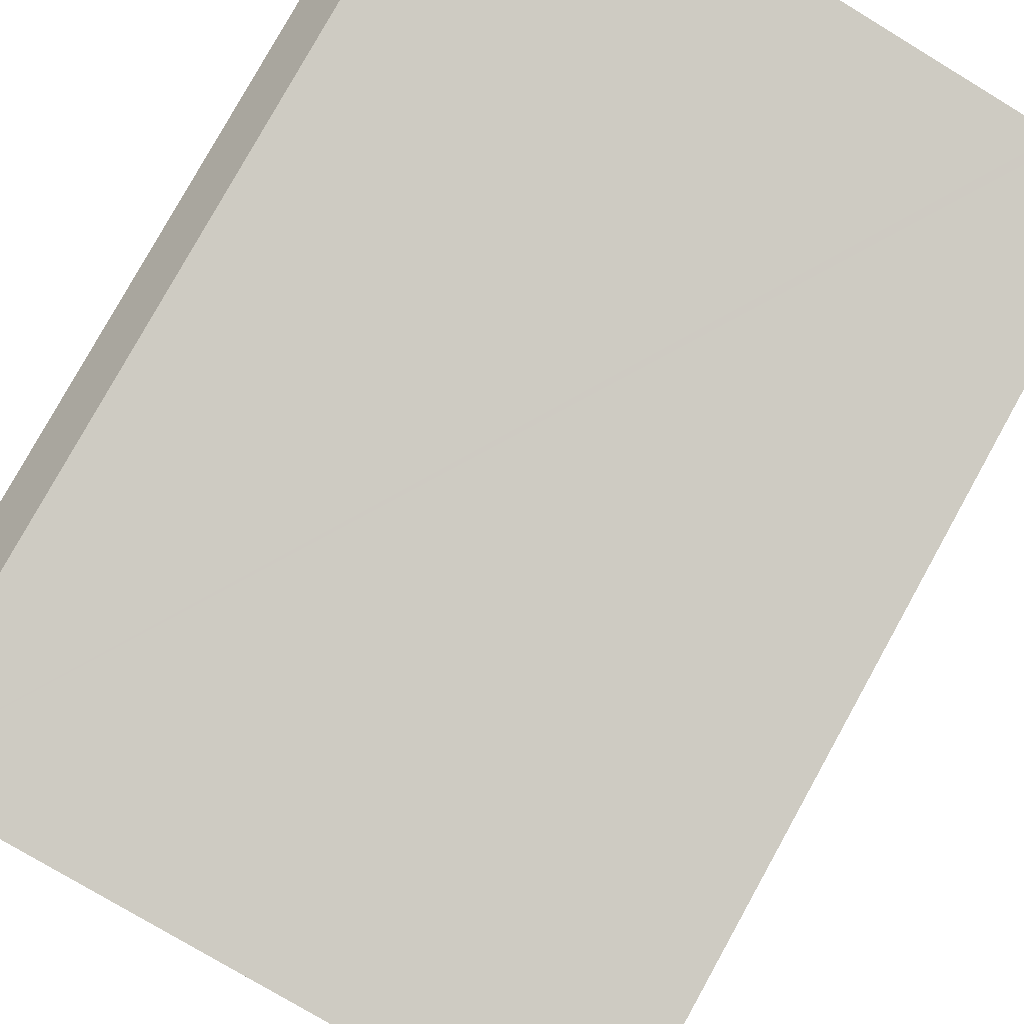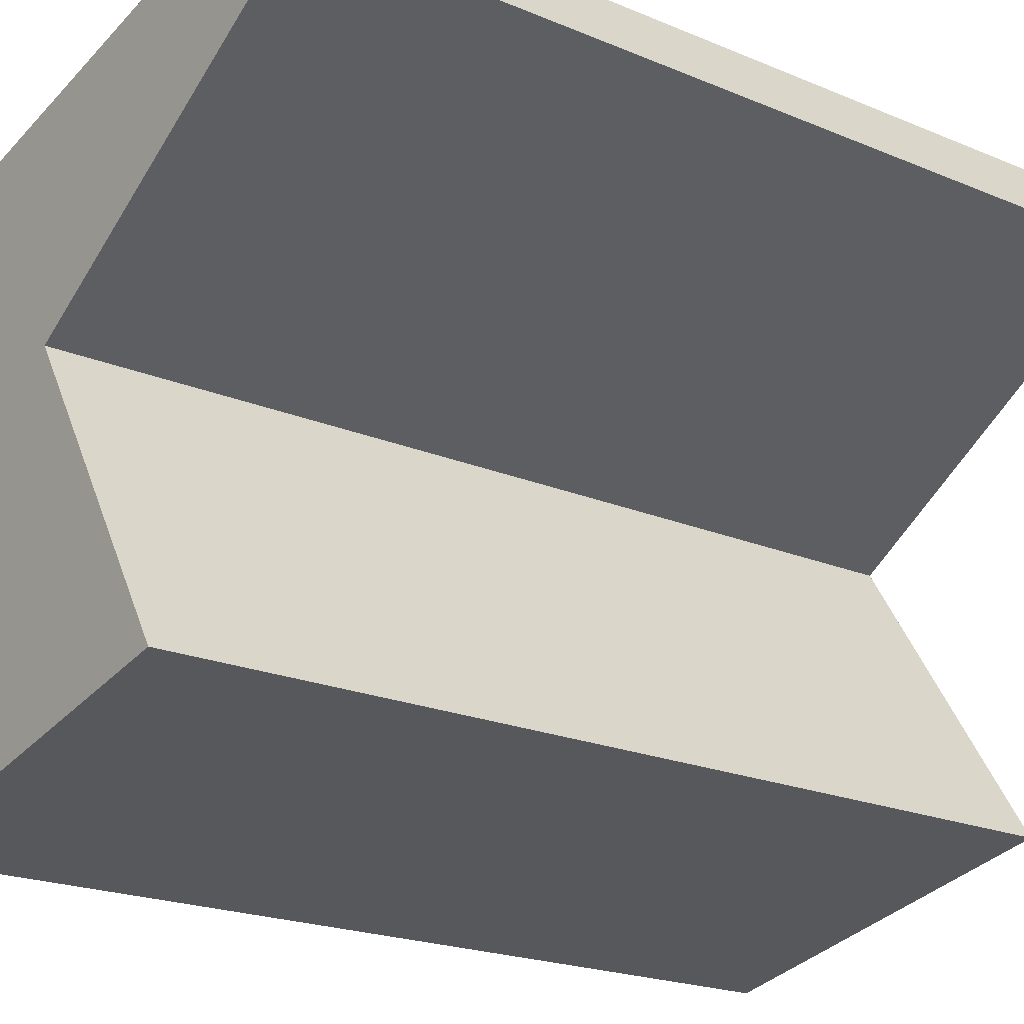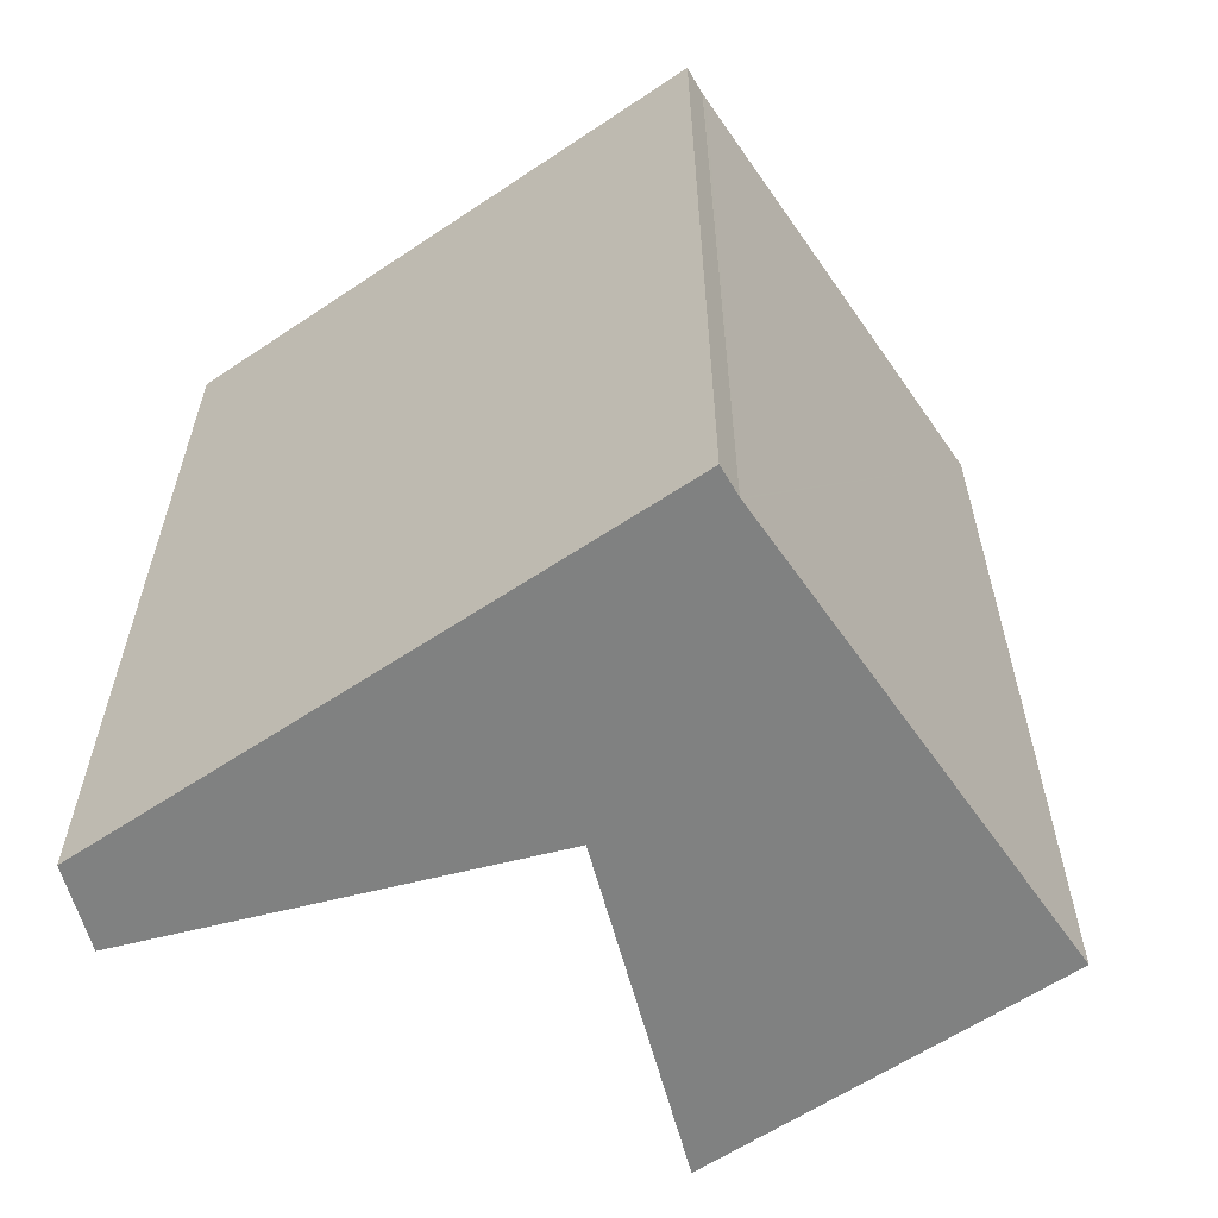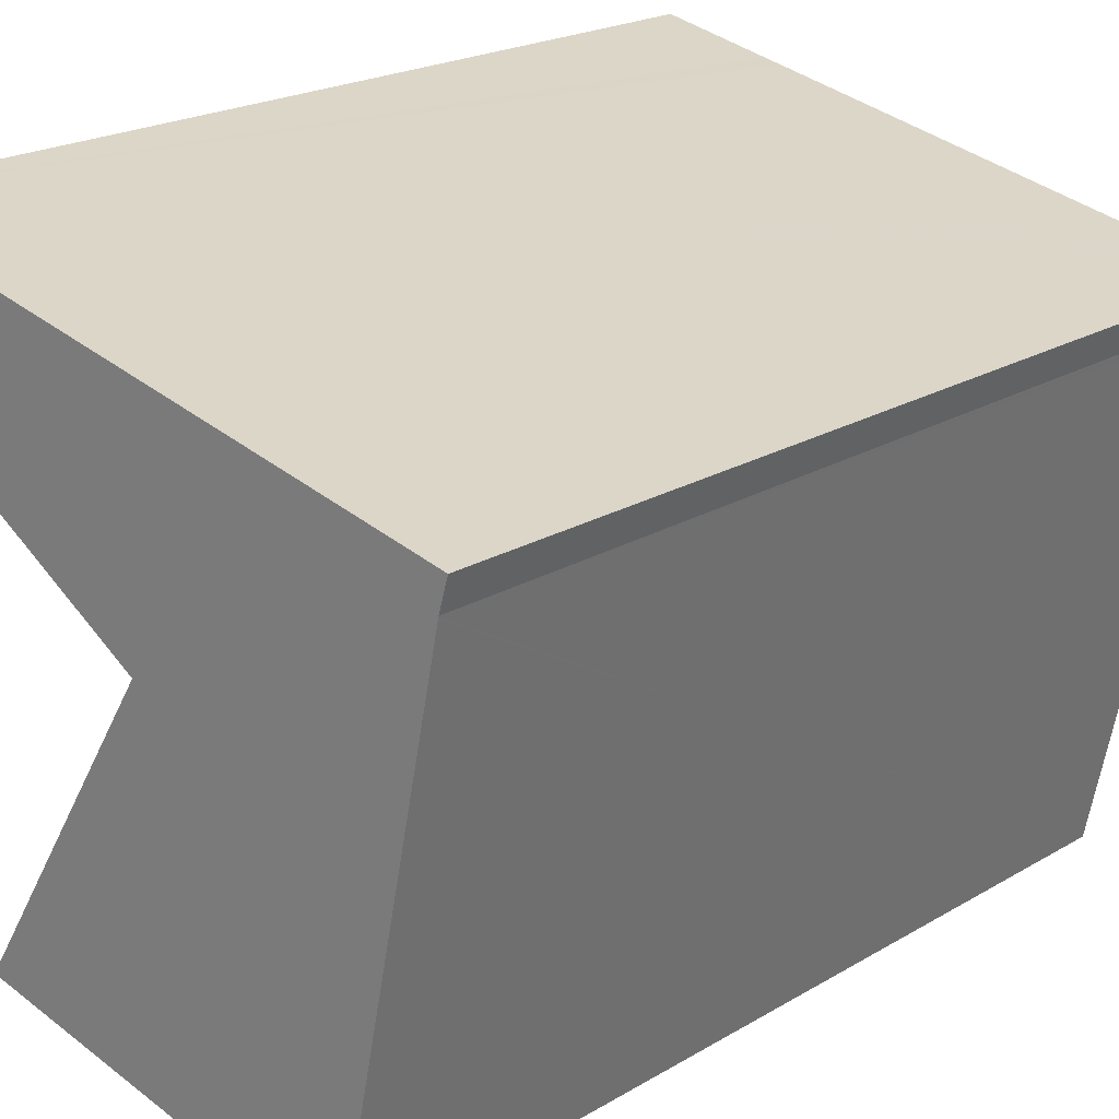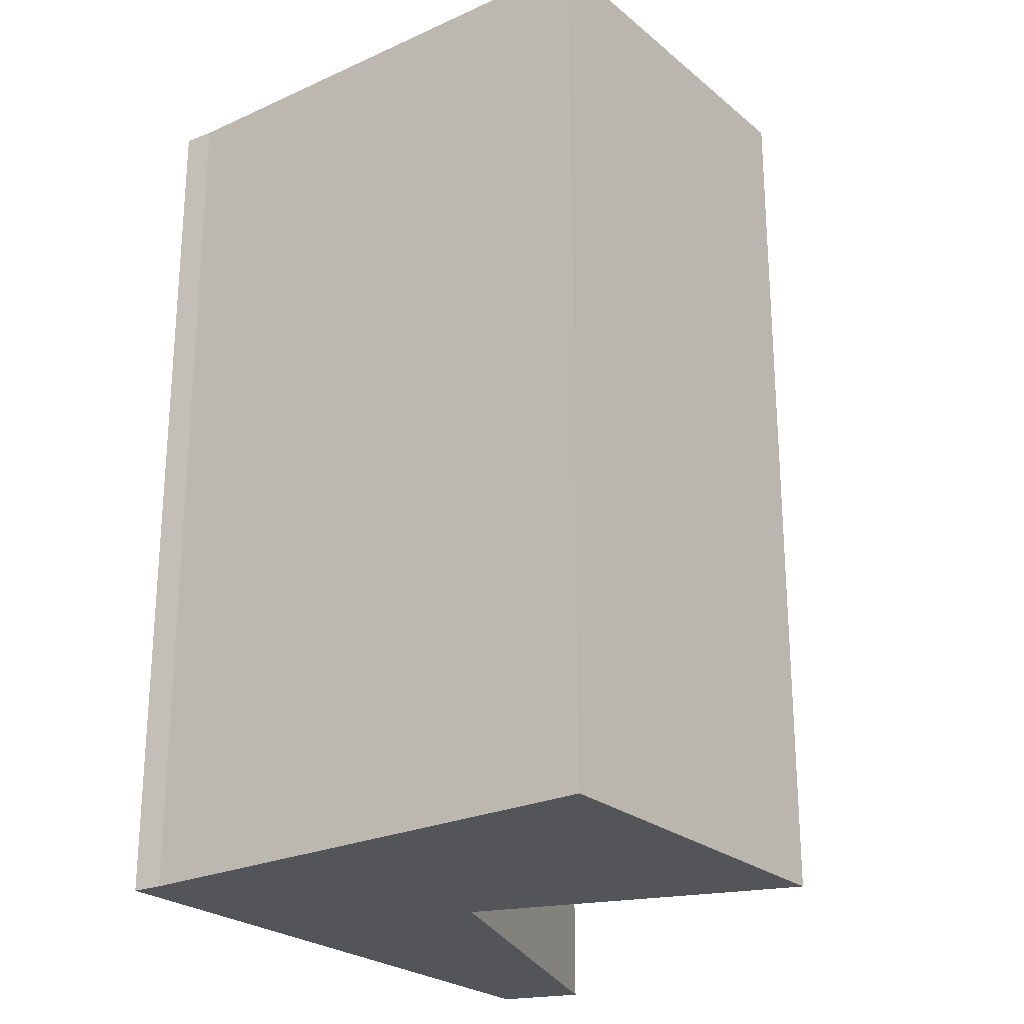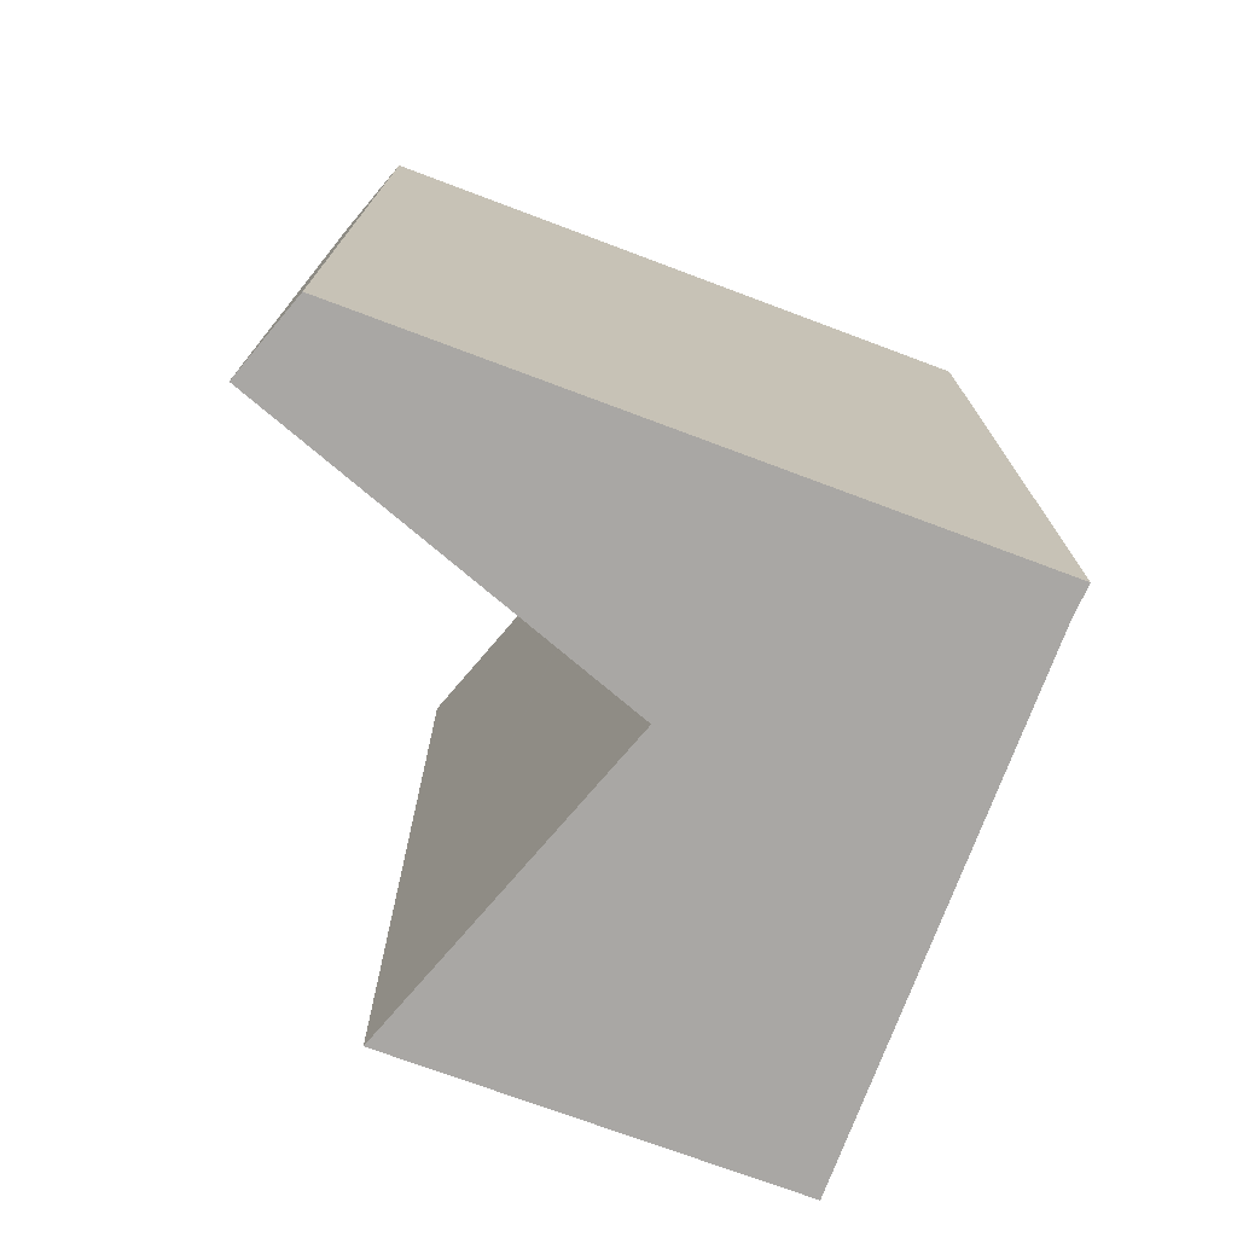
<metadata>
{"format":"obj","ext":"obj","renderer":"f3d","projection":"perspective","resolution":1024,"background":"white","views":[{"elev":79.6,"azim":29.0,"up":"+Z"},{"elev":-20.6,"azim":-127.5,"up":"+Z"},{"elev":-60.3,"azim":46.5,"up":"+Y"},{"elev":20.9,"azim":43.1,"up":"+Z"},{"elev":-24.6,"azim":138.7,"up":"+Y"},{"elev":-74.7,"azim":-8.5,"up":"+Y"}]}
</metadata>
<code>
v  0.016 18.84 0.026
v  7.187 18.84 -4.458
v  0 18.84 1.154e-15
v  0.927 18.84 1.5
v  0.958 18.84 1.55
v  3.281 18.84 1.054
v  3.667 18.84 0.972
v  8.774 18.84 -0.118
v  7.272 18.84 -4.511
v  7.219 18.84 -4.596
v  11.34 18.84 -12.36
v  3.416 18.84 -10.72
v  9.754 18.84 -0.327
v  12.21 18.84 -0.851
v  12.41 18.84 -0.895
v  13.26 18.84 -1.074
v  13.54 18.84 -1.938
v  13.57 18.84 -1.807
v  13.76 18.84 -1.181
v  12.31 18.84 -7.756
v  13.56 18.84 -1.846
v  3.416 6.562e-16 -10.72
v  7.272 2.762e-16 -4.511
v  7.219 2.814e-16 -4.596
v  0 0 0
v  0.927 -9.185e-17 1.5
v  0.958 -9.491e-17 1.55
v  0.016 -1.592e-18 0.026
v  7.187 2.73e-16 -4.458
v  3.281 -6.454e-17 1.054
v  13.76 7.232e-17 -1.181
v  8.774 7.225e-18 -0.118
v  3.667 -5.952e-17 0.972
v  12.41 5.48e-17 -0.895
v  9.754 2.002e-17 -0.327
v  12.21 5.211e-17 -0.851
v  13.26 6.576e-17 -1.074
v  13.57 1.106e-16 -1.807
v  13.56 1.13e-16 -1.846
v  11.34 7.57e-16 -12.36
v  12.31 4.749e-16 -7.756
v  13.54 1.187e-16 -1.938
g defaultobject
f 1 2 3
f 2 1 4
f 2 4 5
f 2 5 6
f 2 6 7
f 2 7 8
f 2 8 9
f 10 11 12
f 11 10 9
f 11 9 8
f 11 8 13
f 11 13 14
f 11 14 15
f 11 15 16
f 11 16 17
f 17 16 18
f 18 16 19
f 11 17 20
f 21 17 18
f 22 10 12
f 10 22 9
f 9 22 23
f 23 22 24
f 25 1 3
f 1 25 4
f 4 25 5
f 5 25 26
f 5 26 27
f 26 25 28
f 23 2 9
f 2 23 3
f 3 23 25
f 25 23 29
f 27 6 5
f 6 27 7
f 7 27 8
f 8 27 13
f 13 27 14
f 14 27 15
f 15 27 16
f 16 27 19
f 19 27 30
f 19 30 31
f 31 30 32
f 32 30 33
f 31 32 34
f 34 32 35
f 34 35 36
f 31 34 37
f 31 18 19
f 18 31 38
f 38 21 18
f 21 38 17
f 17 38 20
f 20 38 11
f 11 38 39
f 11 39 40
f 40 39 41
f 41 39 42
f 40 12 11
f 12 40 22
f 37 38 31
f 38 37 42
f 33 23 32
f 23 33 29
f 29 33 25
f 25 33 30
f 25 30 27
f 25 27 26
f 25 26 28
f 41 22 40
f 22 41 42
f 22 42 37
f 22 37 34
f 22 34 36
f 22 36 23
f 23 36 35
f 23 35 32
f 22 23 24
f 42 39 38

</code>
